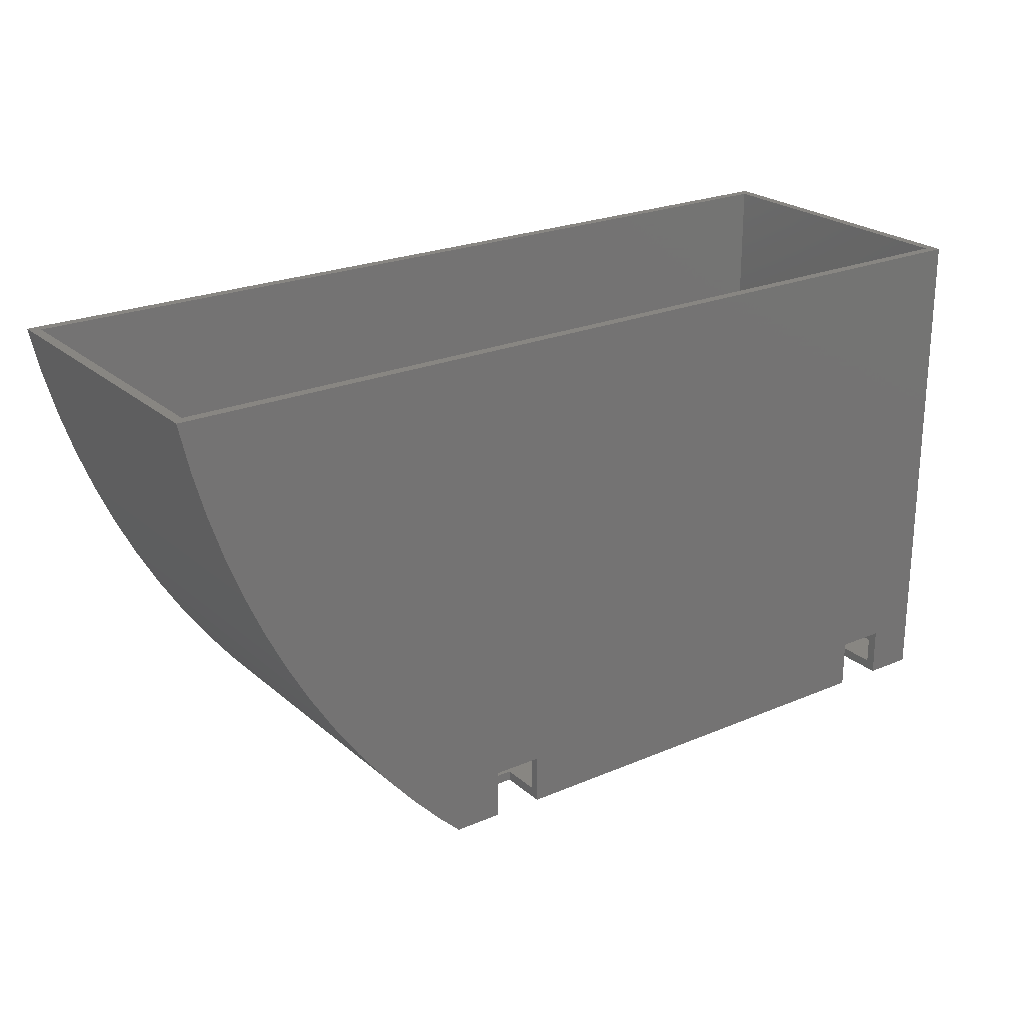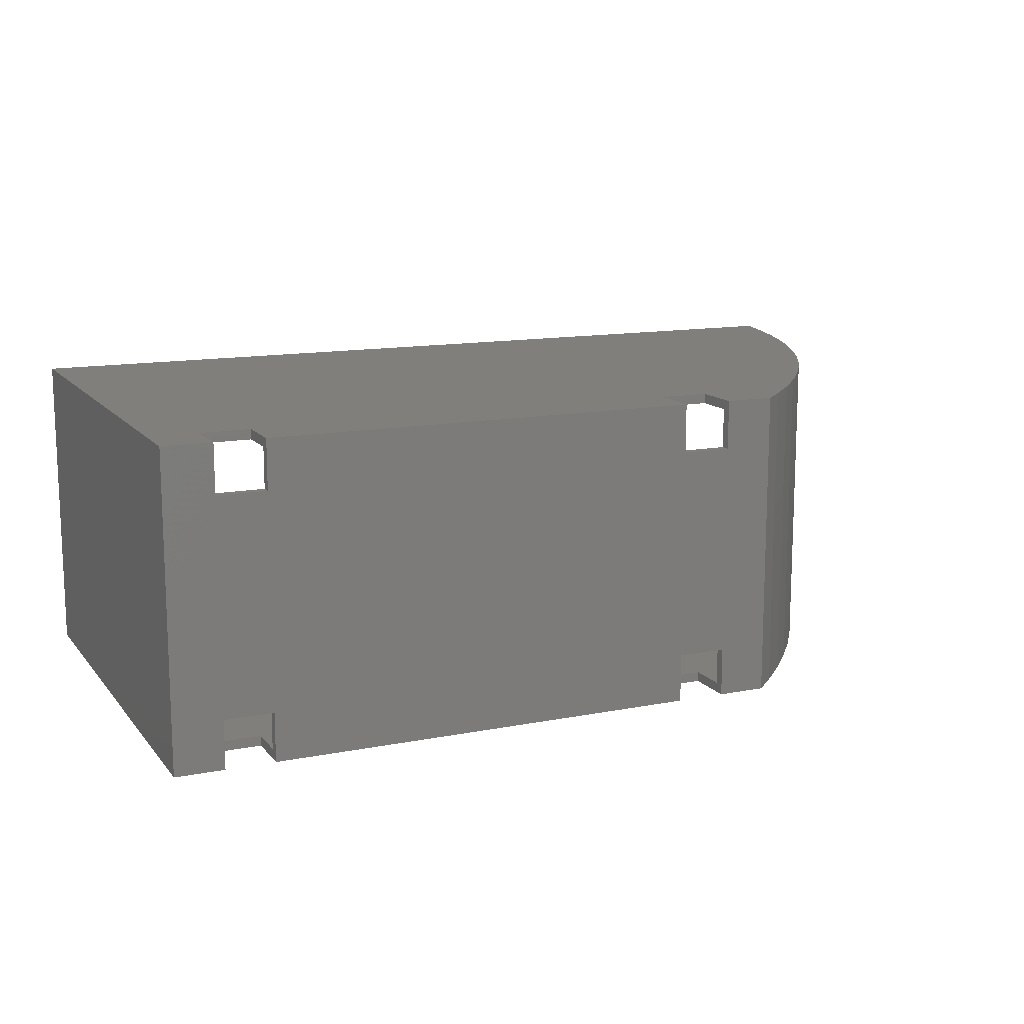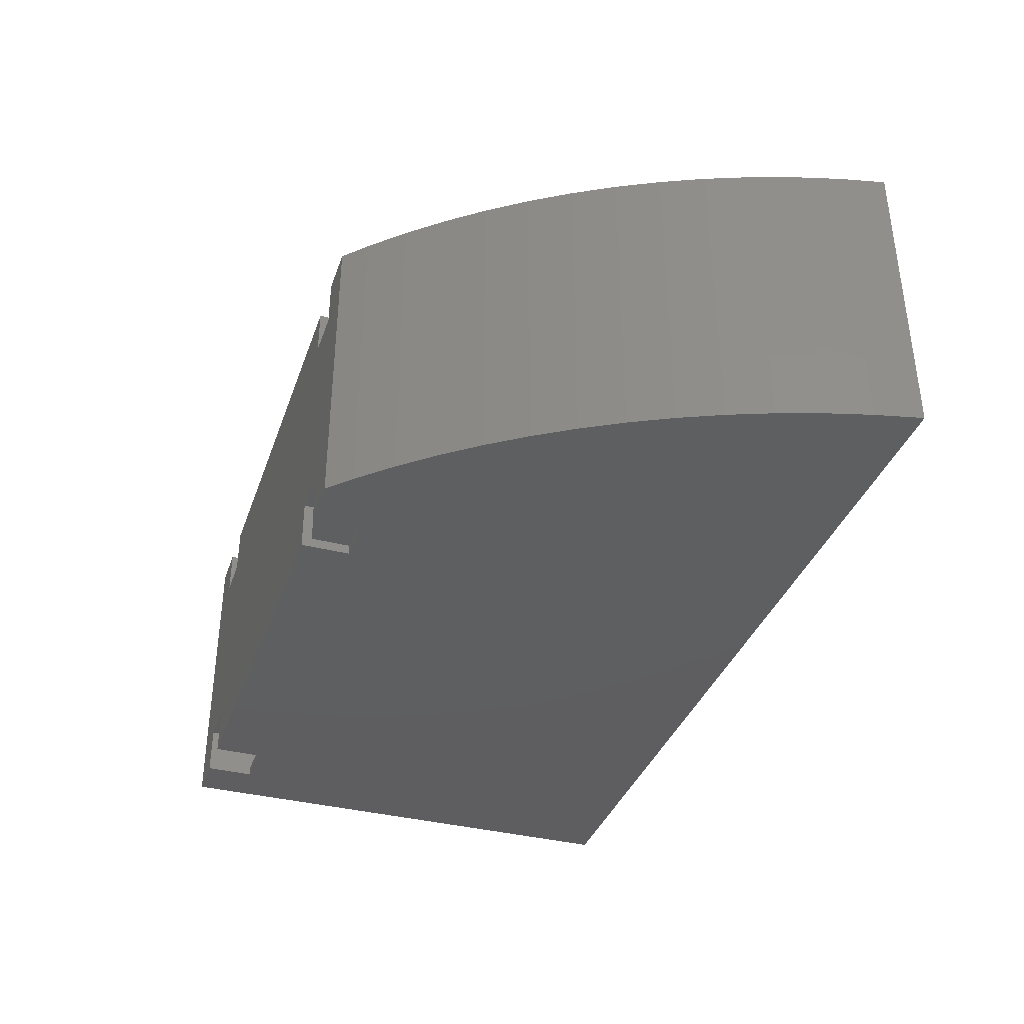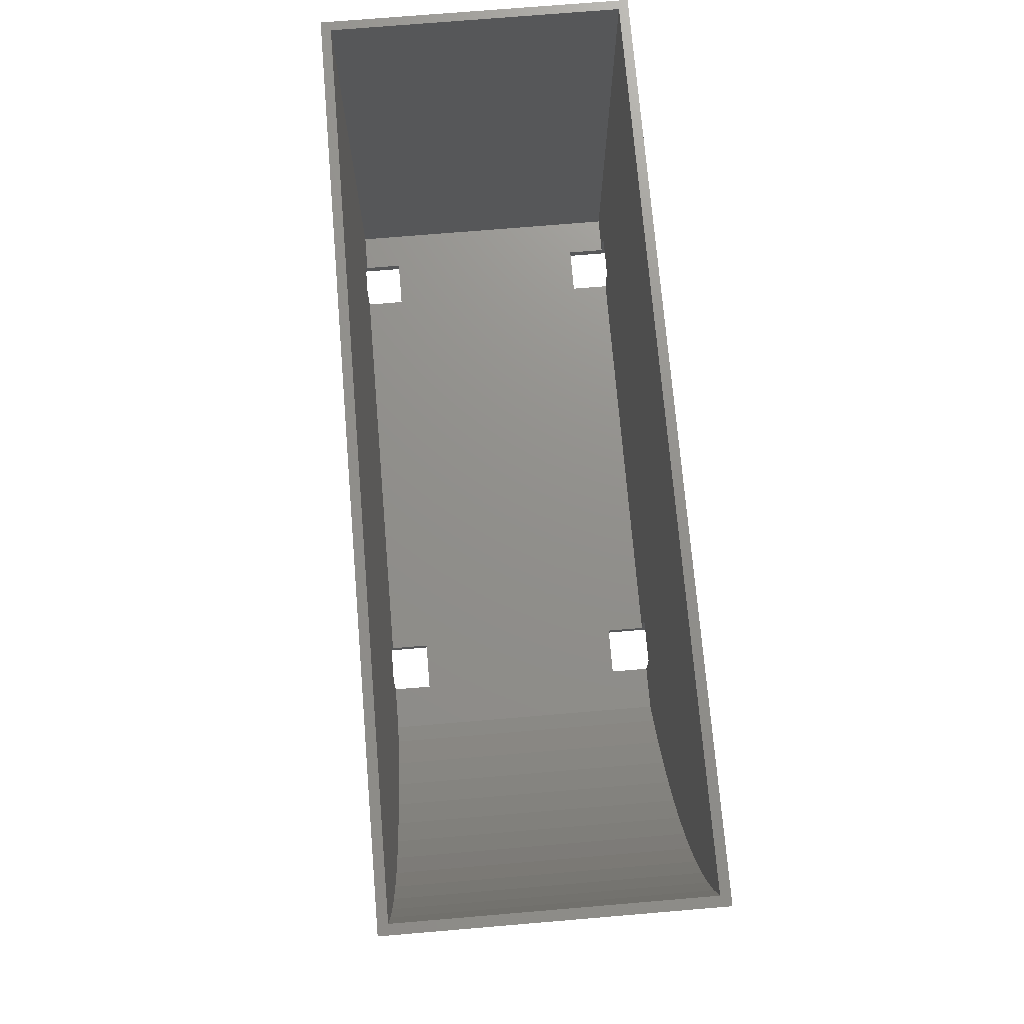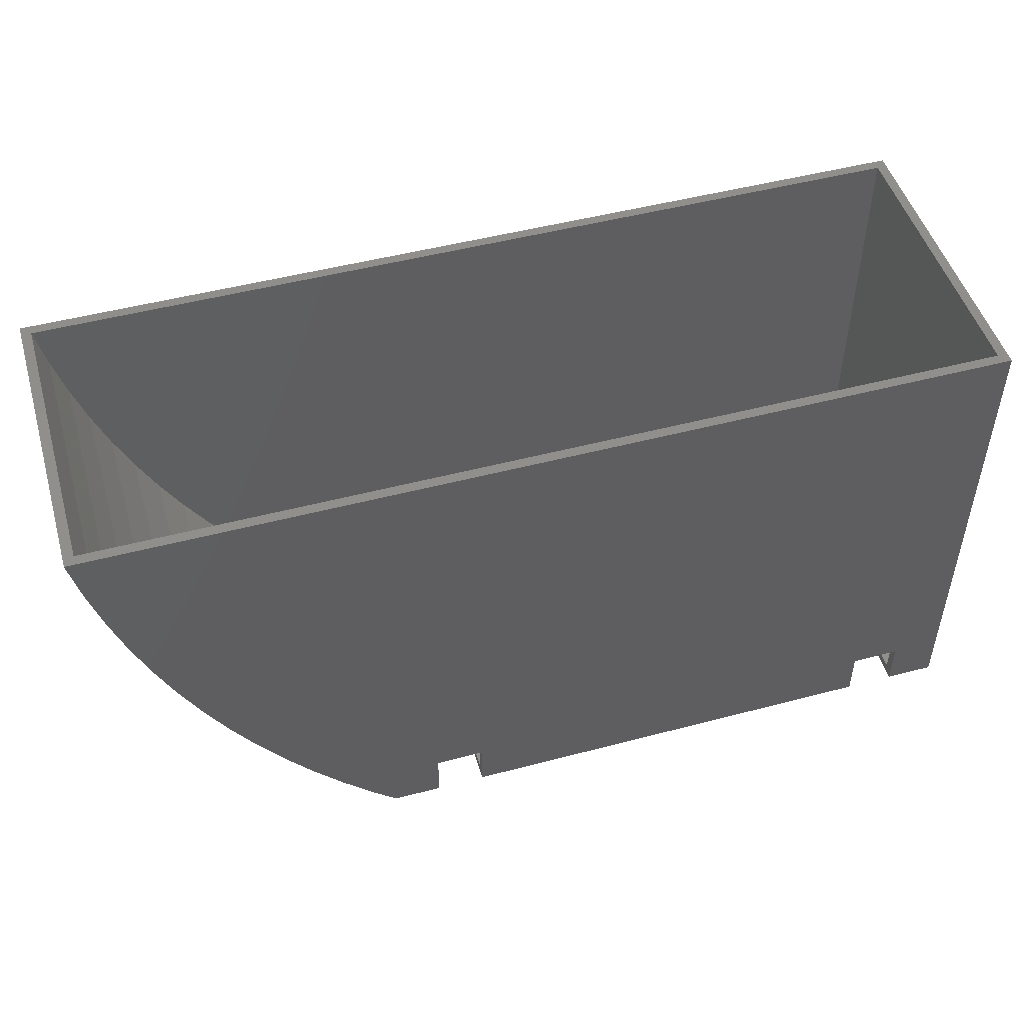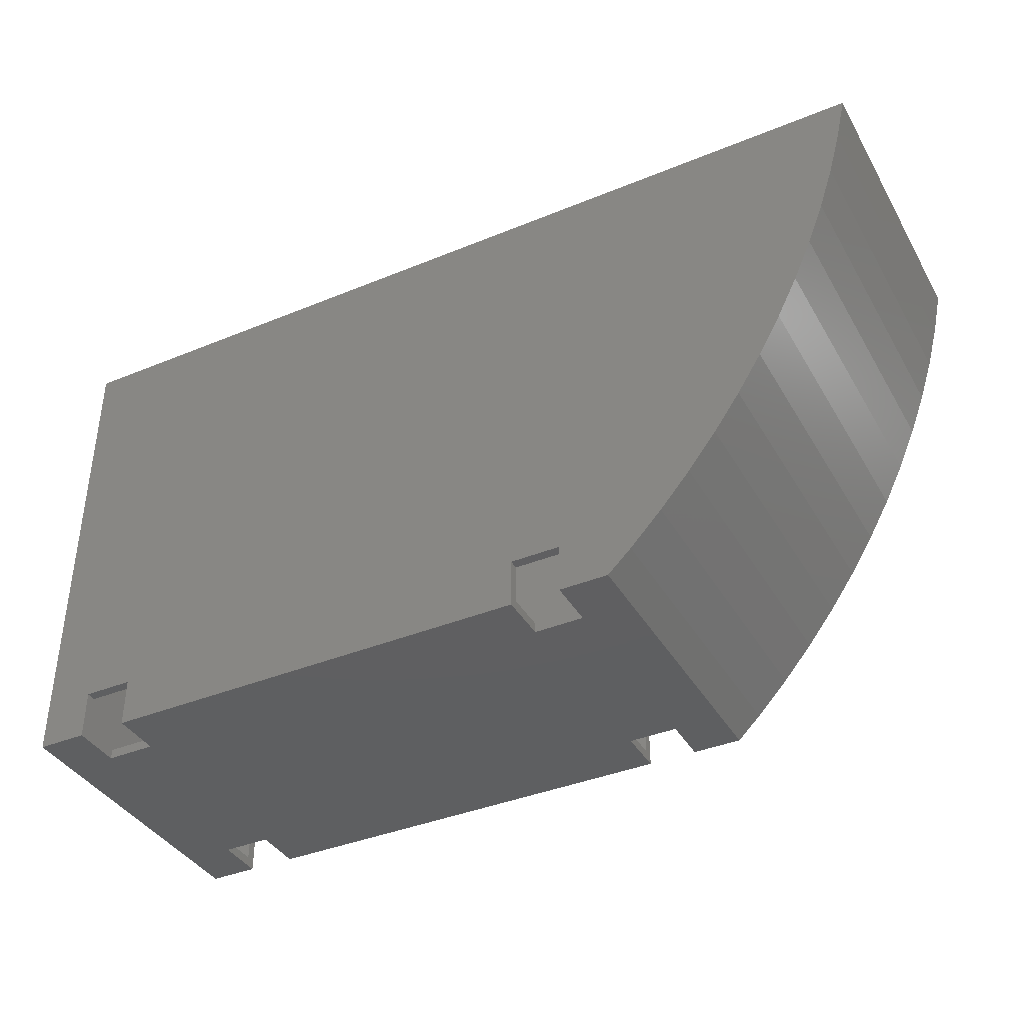
<metadata>
{"format":"stl","ext":"stl","renderer":"f3d","projection":"perspective","resolution":1024,"background":"white","views":[{"elev":23.4,"azim":-35.6,"up":"+Z"},{"elev":13.1,"azim":155.8,"up":"+Y"},{"elev":-36.7,"azim":-108.3,"up":"+Y"},{"elev":72.6,"azim":-94.8,"up":"+Z"},{"elev":49.4,"azim":-16.3,"up":"+Z"},{"elev":-38.8,"azim":-152.7,"up":"+Z"}]}
</metadata>
<code>
# stl→obj: 114 verts, 240 faces
v 0 63.5 152.4
v -2 61.5 152.4
v 0 0 152.4
v -183.3 61.5 152.4
v -185.3 63.5 152.4
v -183.3 2 152.4
v -2 2 152.4
v -185.3 0 152.4
v 0 63.5 50.8
v 0 0 50.8
v -20 2 52.8
v -108.9 2 60.8
v -20 2 60.8
v -108.9 2 52.8
v -181.3 2 143.5
v -178.9 2 134.7
v -176 2 125.9
v -172.7 2 117.4
v -169 2 109
v -164.8 2 100.8
v -160.3 2 92.82
v -155.4 2 85.07
v -150.1 2 77.57
v -118.9 2 60.8
v -10 2 60.8
v -2 2 52.8
v -10 2 52.8
v -144.5 2 70.34
v -138.5 2 63.39
v -132.2 2 56.75
v -128 2 52.8
v -118.9 2 52.8
v -128.8 0 50.8
v -118.9 10 50.8
v -118.9 0 50.8
v -118.9 53.5 50.8
v -128.8 63.5 50.8
v -118.9 63.5 50.8
v -108.9 53.5 50.8
v -108.9 10 50.8
v -20 10 50.8
v -20 0 50.8
v -20 53.5 50.8
v -108.9 0 50.8
v -20 63.5 50.8
v -108.9 63.5 50.8
v -10 53.5 50.8
v -10 10 50.8
v -10 0 50.8
v -10 63.5 50.8
v -20 0 60.8
v -108.9 0 60.8
v -133.6 0 55.33
v -118.9 0 60.8
v -140 0 62.05
v -185.3 0 152.1
v -183.3 0 143
v -180.8 0 134.1
v -177.9 0 125.3
v -174.5 0 116.6
v -170.8 0 108.1
v -166.6 0 99.86
v -162 0 91.79
v -157.1 0 83.96
v -151.7 0 76.38
v -146 0 69.07
v -10 0 60.8
v -166.6 63.5 99.86
v -162 63.5 91.79
v -133.6 63.5 55.33
v -185.3 63.5 152.1
v -146 63.5 69.07
v -140 63.5 62.05
v -170.8 63.5 108.1
v -177.9 63.5 125.3
v -174.5 63.5 116.6
v -183.3 63.5 143
v -180.8 63.5 134.1
v -157.1 63.5 83.96
v -151.7 63.5 76.38
v -108.9 61.5 52.8
v -20 61.5 60.8
v -108.9 61.5 60.8
v -20 61.5 52.8
v -132.2 61.5 56.75
v -118.9 61.5 60.8
v -138.5 61.5 63.39
v -128 61.5 52.8
v -118.9 61.5 52.8
v -181.3 61.5 143.5
v -178.9 61.5 134.7
v -176 61.5 125.9
v -172.7 61.5 117.4
v -169 61.5 109
v -164.8 61.5 100.8
v -160.3 61.5 92.82
v -155.4 61.5 85.07
v -150.1 61.5 77.57
v -144.5 61.5 70.34
v -10 61.5 60.8
v -2 61.5 52.8
v -10 61.5 52.8
v -108.9 63.5 60.8
v -20 63.5 60.8
v -118.9 63.5 60.8
v -10 63.5 60.8
v -118.9 53.5 52.8
v -118.9 10 52.8
v -108.9 10 52.8
v -108.9 53.5 52.8
v -20 53.5 52.8
v -20 10 52.8
v -10 10 52.8
v -10 53.5 52.8
f 1 2 3
f 1 4 2
f 4 5 6
f 5 4 1
f 7 3 2
f 6 3 7
f 6 8 3
f 8 6 5
f 3 9 1
f 9 3 10
f 11 12 13
f 12 11 14
f 7 15 6
f 7 16 15
f 7 17 16
f 7 18 17
f 7 19 18
f 12 19 7
f 19 12 20
f 20 12 21
f 21 12 22
f 22 12 23
f 24 23 12
f 13 7 25
f 26 25 7
f 25 26 27
f 12 7 13
f 23 24 28
f 28 24 29
f 24 30 29
f 31 24 32
f 24 31 30
f 33 34 35
f 34 33 36
f 37 36 33
f 36 37 38
f 34 39 40
f 39 34 36
f 40 41 42
f 41 40 43
f 40 42 44
f 39 43 40
f 43 39 45
f 45 39 46
f 41 47 48
f 47 41 43
f 48 10 49
f 10 48 9
f 47 9 48
f 9 47 50
f 44 51 52
f 51 44 42
f 53 54 55
f 33 54 53
f 54 33 35
f 56 3 8
f 57 3 56
f 58 3 57
f 59 3 58
f 60 3 59
f 61 3 60
f 52 61 62
f 52 62 63
f 52 63 64
f 54 64 65
f 54 65 66
f 54 66 55
f 64 54 52
f 61 52 3
f 51 3 52
f 67 3 51
f 10 67 49
f 67 10 3
f 63 68 69
f 68 63 62
f 53 37 33
f 37 53 70
f 56 5 71
f 5 56 8
f 55 72 73
f 72 55 66
f 62 74 68
f 74 62 61
f 60 75 76
f 75 60 59
f 58 77 78
f 77 58 57
f 57 71 77
f 71 57 56
f 53 73 70
f 73 53 55
f 64 69 79
f 69 64 63
f 65 79 80
f 79 65 64
f 66 80 72
f 80 66 65
f 61 76 74
f 76 61 60
f 59 78 75
f 78 59 58
f 81 82 83
f 82 81 84
f 85 86 87
f 88 86 85
f 86 88 89
f 90 2 4
f 91 2 90
f 92 2 91
f 93 2 92
f 94 2 93
f 83 94 95
f 83 95 96
f 83 96 97
f 83 97 98
f 86 98 99
f 86 99 87
f 98 86 83
f 94 83 2
f 82 2 83
f 100 2 82
f 101 100 102
f 100 101 2
f 45 103 104
f 103 45 46
f 1 71 5
f 1 77 71
f 1 78 77
f 1 75 78
f 1 76 75
f 1 74 76
f 103 74 1
f 74 103 68
f 68 103 69
f 69 103 79
f 105 79 103
f 79 105 80
f 104 1 106
f 9 106 1
f 106 9 50
f 103 1 104
f 80 105 72
f 72 105 73
f 105 70 73
f 37 105 38
f 105 37 70
f 18 94 93
f 94 18 19
f 29 85 87
f 85 29 30
f 6 90 4
f 90 6 15
f 22 98 97
f 98 22 23
f 16 92 91
f 92 16 17
f 17 93 92
f 93 17 18
f 15 91 90
f 91 15 16
f 20 96 95
f 96 20 21
f 19 95 94
f 95 19 20
f 28 87 99
f 87 28 29
f 85 31 88
f 31 85 30
f 21 97 96
f 97 21 22
f 23 99 98
f 99 23 28
f 88 107 89
f 107 88 108
f 31 108 88
f 108 31 32
f 107 109 110
f 109 107 108
f 110 111 84
f 111 110 112
f 110 84 81
f 109 112 110
f 112 109 11
f 11 109 14
f 111 113 114
f 113 111 112
f 114 101 102
f 101 114 26
f 113 26 114
f 26 113 27
f 26 2 101
f 2 26 7
f 13 51 11
f 11 41 112
f 11 42 41
f 42 11 51
f 51 25 67
f 25 51 13
f 48 27 113
f 49 27 48
f 67 27 49
f 27 67 25
f 41 113 112
f 113 41 48
f 84 104 82
f 104 84 45
f 43 84 111
f 84 43 45
f 82 106 100
f 106 82 104
f 50 102 106
f 47 102 50
f 102 47 114
f 106 102 100
f 47 111 114
f 111 47 43
f 24 54 32
f 32 34 108
f 32 35 34
f 35 32 54
f 54 12 52
f 12 54 24
f 40 14 109
f 44 14 40
f 52 14 44
f 14 52 12
f 34 109 108
f 109 34 40
f 89 105 86
f 105 89 38
f 36 89 107
f 89 36 38
f 86 103 83
f 103 86 105
f 46 81 103
f 39 81 46
f 81 39 110
f 103 81 83
f 39 107 110
f 107 39 36

</code>
